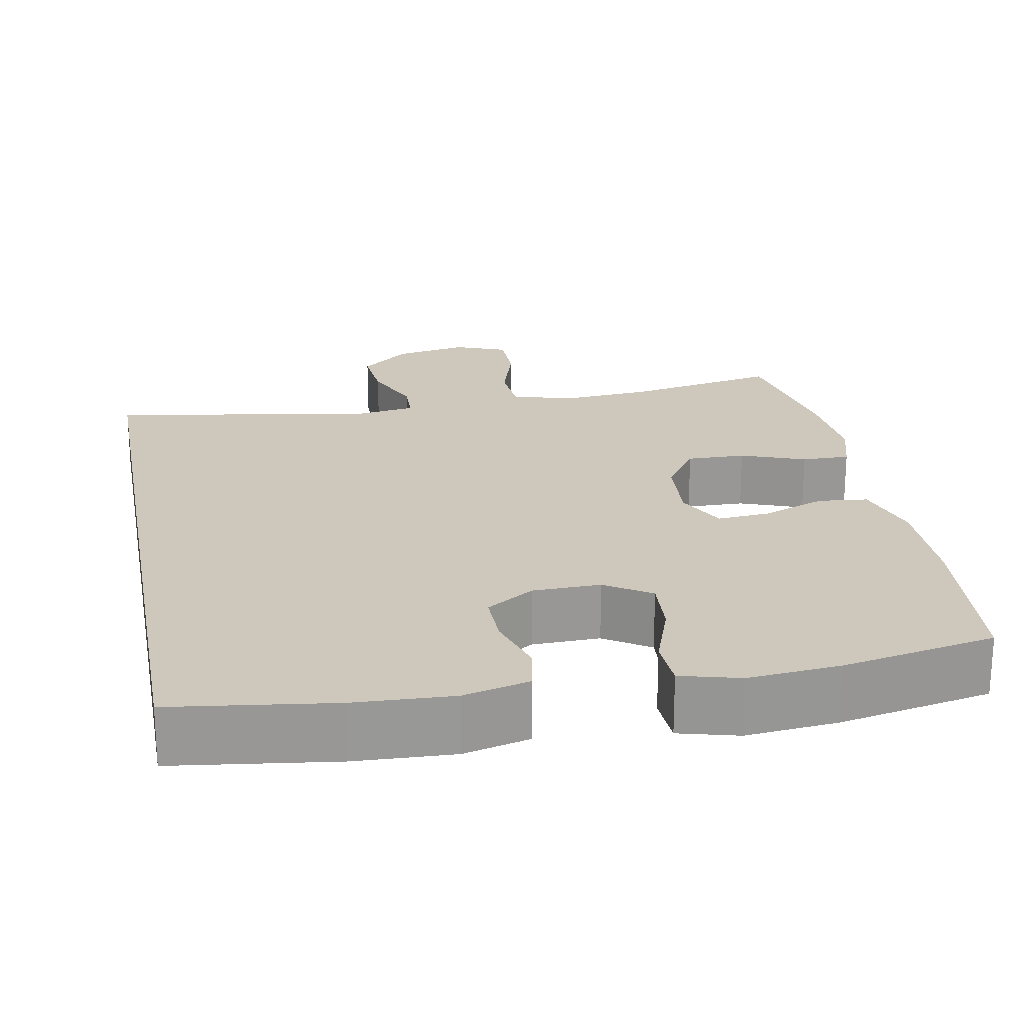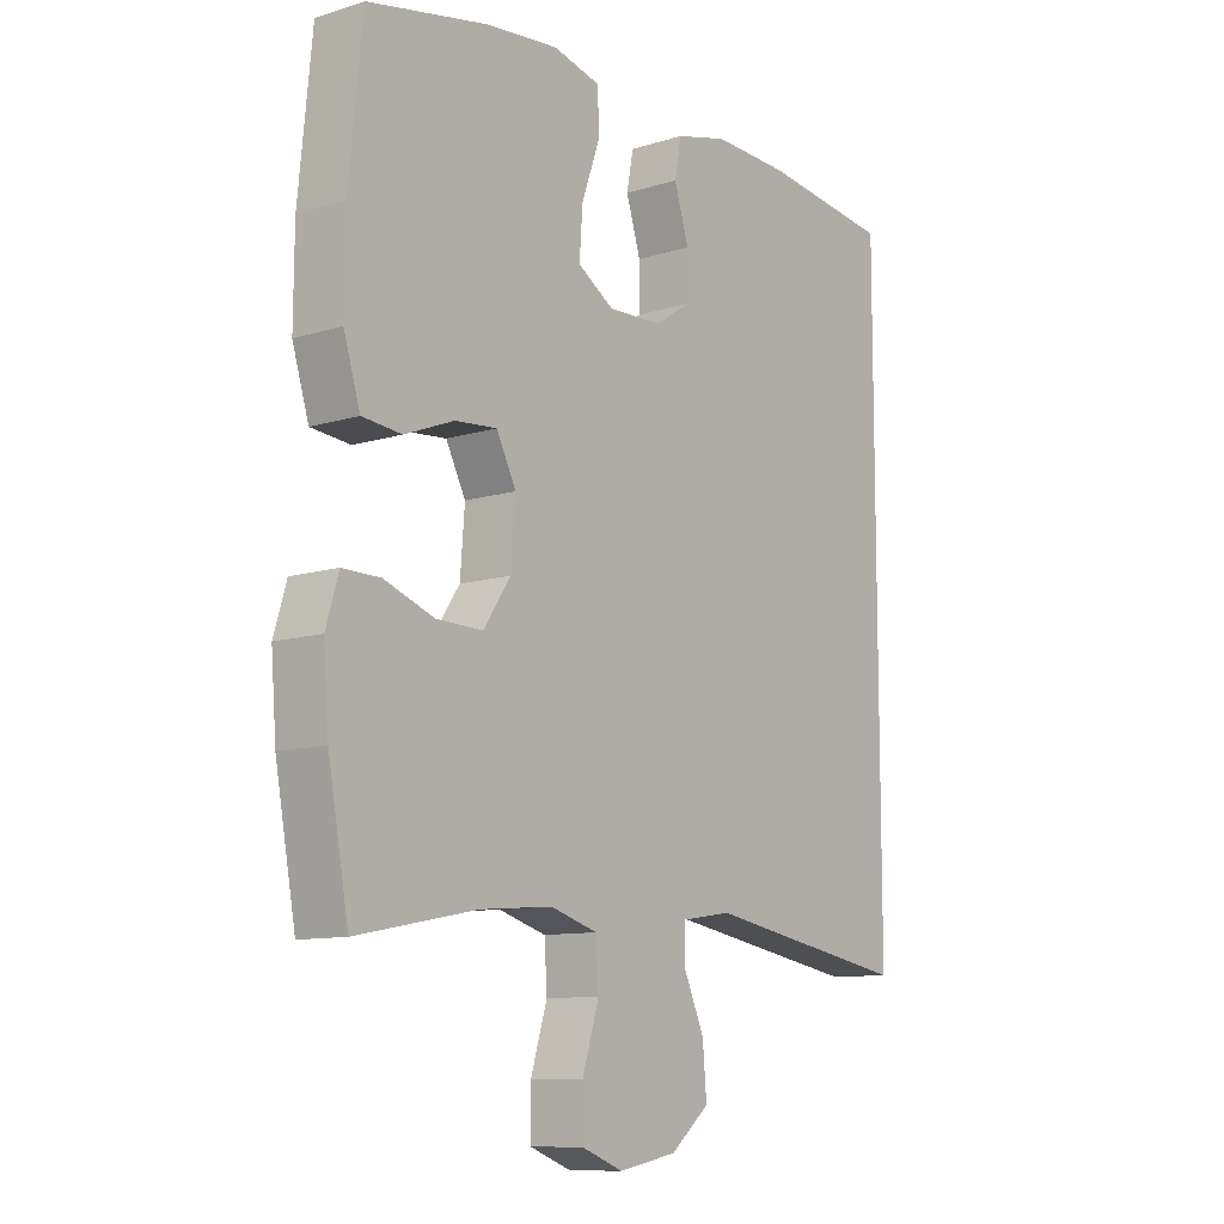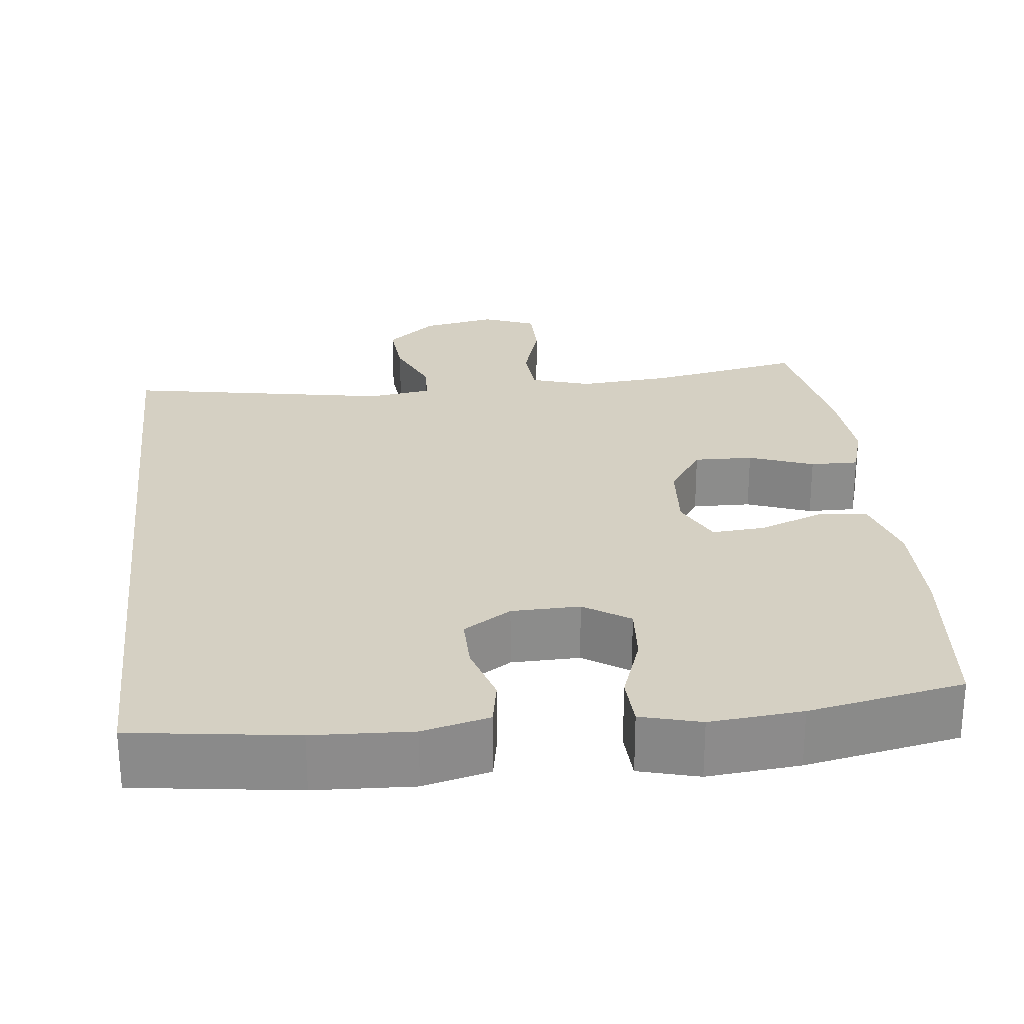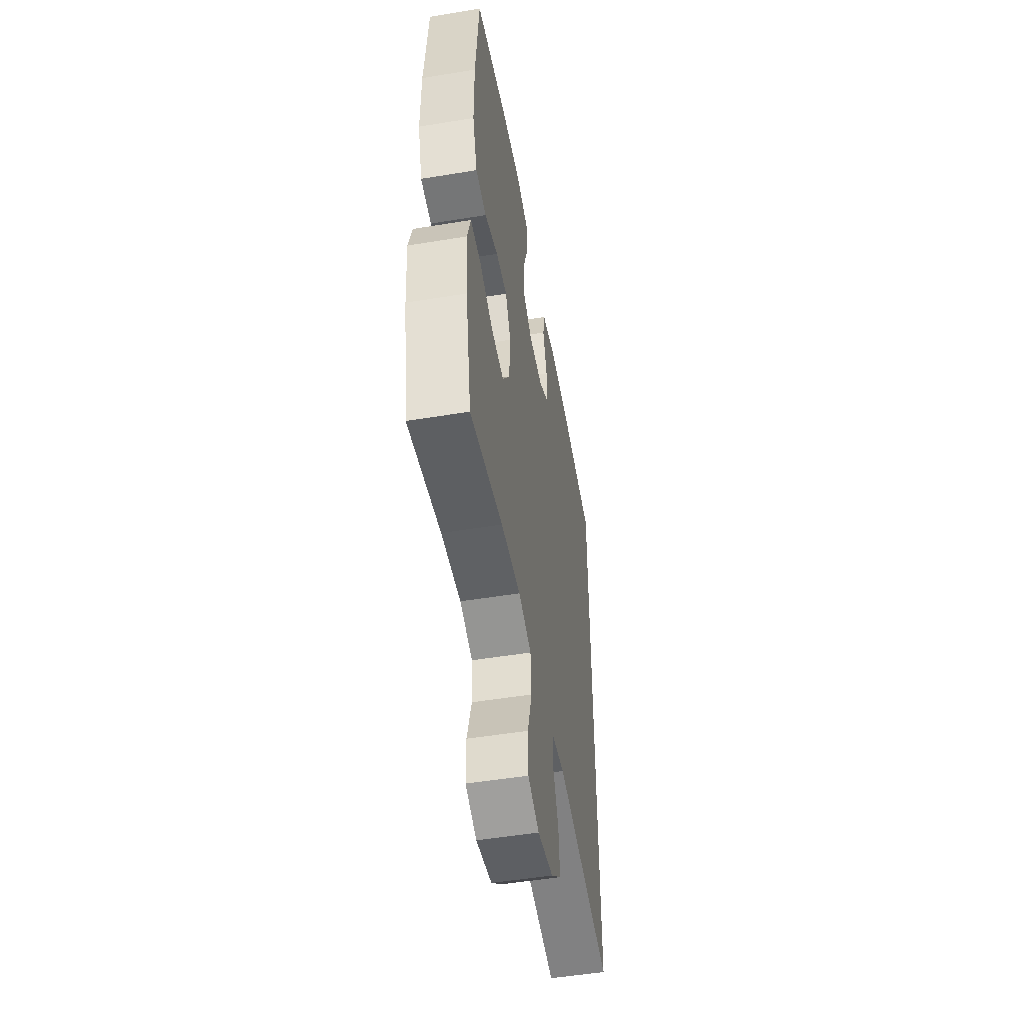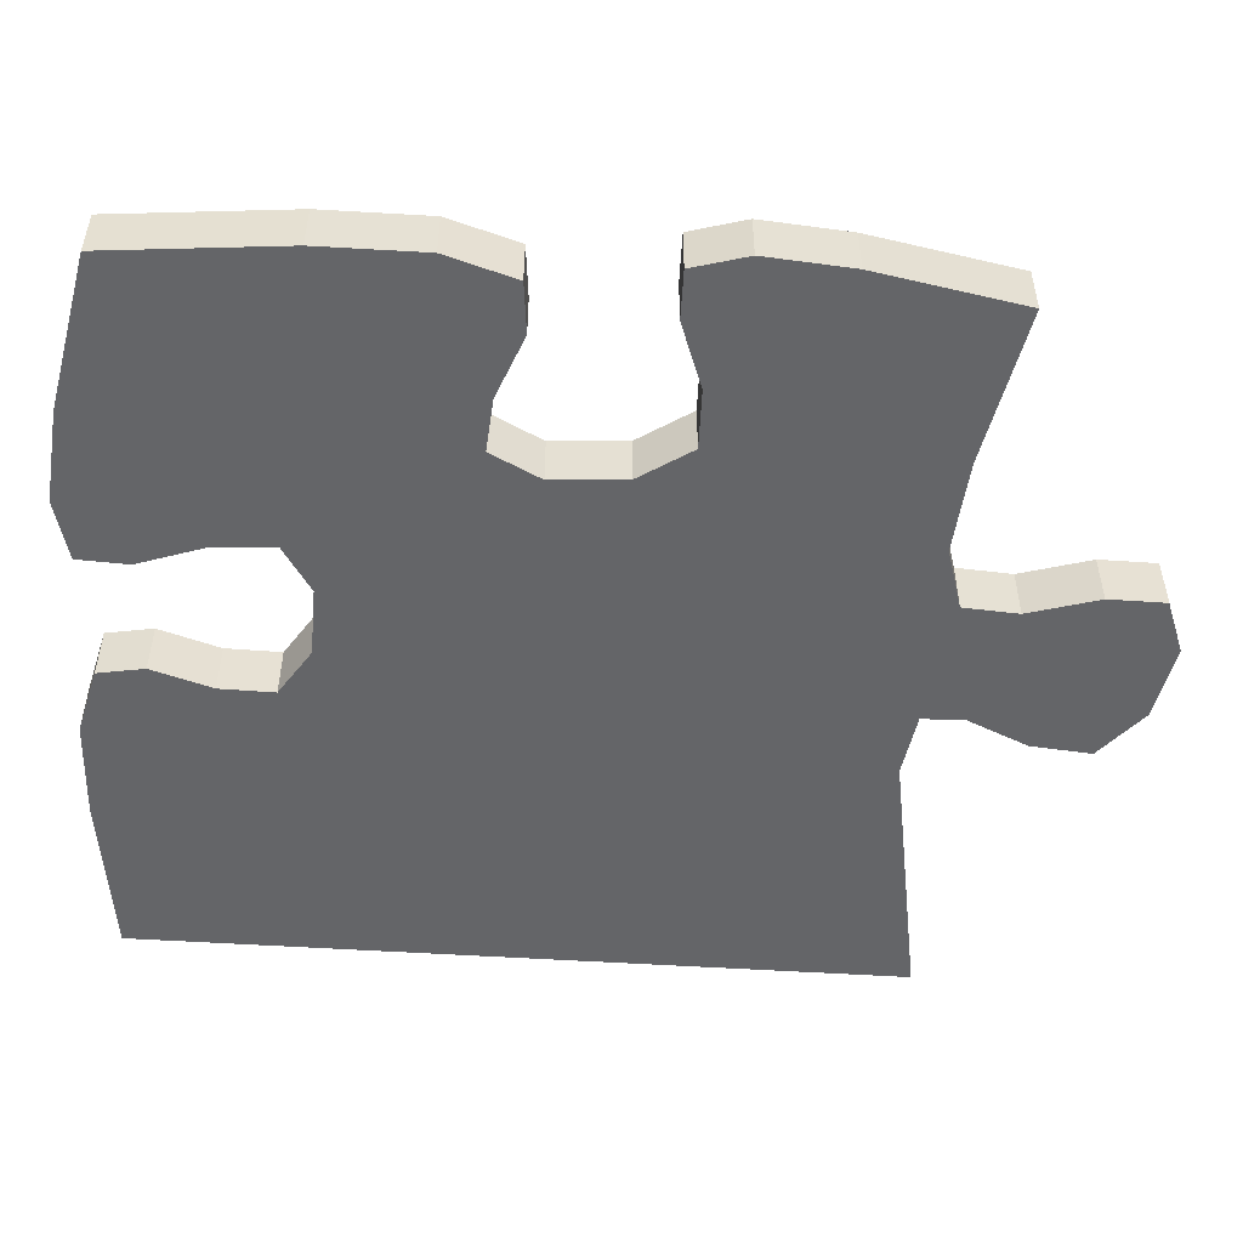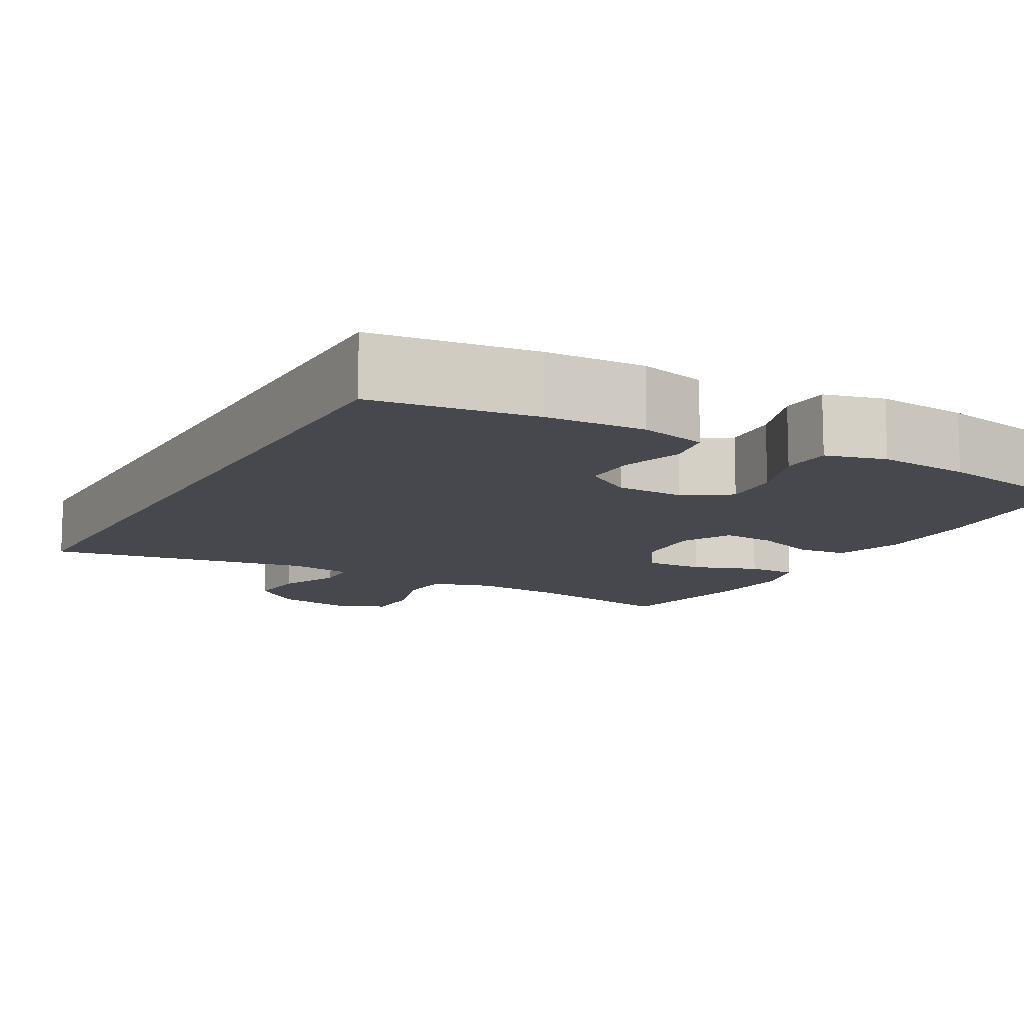
<metadata>
{"format":"obj","ext":"obj","renderer":"f3d","projection":"perspective","resolution":1024,"background":"white","views":[{"elev":22.0,"azim":-10.6,"up":"+Y"},{"elev":-10.4,"azim":128.1,"up":"+Z"},{"elev":26.3,"azim":-6.3,"up":"+Y"},{"elev":-50.9,"azim":100.2,"up":"+Z"},{"elev":-51.6,"azim":86.0,"up":"+Y"},{"elev":-11.8,"azim":-29.2,"up":"+Y"}]}
</metadata>
<code>
o path10330
v -0.5001 0.0375 -0.4794
v -0.1531 0.0375 -0.4184
v -0.06964 0.0375 -0.4311
v -0.06775 0.0375 -0.4864
v -0.1026 0.0375 -0.5663
v -0.1094 0.0375 -0.6452
v -0.04423 0.0375 -0.7
v 0.05324 0.0375 -0.7185
v 0.1224 0.0375 -0.6916
v 0.1228 0.0375 -0.6175
v 0.09494 0.0375 -0.526
v 0.09948 0.0375 -0.4544
v 0.1785 0.0375 -0.4302
v 0.2994 0.0375 -0.4401
v 0.5016 0.0375 -0.4794
v 0.5362 0.0375 -0.2881
v 0.5449 0.0375 -0.1746
v 0.5237 0.0375 -0.1027
v 0.4602 0.0375 -0.1036
v 0.3753 0.0375 -0.1351
v 0.2977 0.0375 -0.1369
v 0.252 0.0375 -0.06891
v 0.2446 0.0375 0.02832
v 0.2777 0.0375 0.09405
v 0.348 0.0375 0.0886
v 0.4311 0.0375 0.05654
v 0.4974 0.0375 0.06352
v 0.5251 0.0375 0.1546
v 0.5241 0.0375 0.2926
v 0.5016 0.0375 0.5225
v 0.2983 0.0375 0.5625
v 0.1769 0.0375 0.5738
v 0.09811 0.0375 0.5527
v 0.09503 0.0375 0.4862
v 0.1263 0.0375 0.3979
v 0.1318 0.0375 0.3207
v 0.07118 0.0375 0.2815
v -0.01879 0.0375 0.2835
v -0.08181 0.0375 0.3239
v -0.08088 0.0375 0.3955
v -0.05622 0.0375 0.4752
v -0.06737 0.0375 0.5359
v -0.1551 0.0375 0.5577
v -0.285 0.0375 0.5517
v -0.5001 0.0375 0.5225
v -0.5001 -0.0375 -0.4794
v -0.1531 -0.0375 -0.4184
v -0.06964 -0.0375 -0.4311
v -0.06775 -0.0375 -0.4864
v -0.1026 -0.0375 -0.5663
v -0.1094 -0.0375 -0.6452
v -0.04423 -0.0375 -0.7
v 0.05324 -0.0375 -0.7185
v 0.1224 -0.0375 -0.6916
v 0.1228 -0.0375 -0.6175
v 0.09494 -0.0375 -0.526
v 0.09948 -0.0375 -0.4544
v 0.1785 -0.0375 -0.4302
v 0.2994 -0.0375 -0.4401
v 0.5016 -0.0375 -0.4794
v 0.5362 -0.0375 -0.2881
v 0.5449 -0.0375 -0.1746
v 0.5237 -0.0375 -0.1027
v 0.4602 -0.0375 -0.1036
v 0.3753 -0.0375 -0.1351
v 0.2977 -0.0375 -0.1369
v 0.252 -0.0375 -0.06891
v 0.2446 -0.0375 0.02832
v 0.2777 -0.0375 0.09405
v 0.348 -0.0375 0.0886
v 0.4311 -0.0375 0.05654
v 0.4974 -0.0375 0.06352
v 0.5251 -0.0375 0.1546
v 0.5241 -0.0375 0.2926
v 0.5016 -0.0375 0.5225
v 0.2983 -0.0375 0.5625
v 0.1769 -0.0375 0.5738
v 0.09811 -0.0375 0.5527
v 0.09503 -0.0375 0.4862
v 0.1263 -0.0375 0.3979
v 0.1318 -0.0375 0.3207
v 0.07118 -0.0375 0.2815
v -0.01879 -0.0375 0.2835
v -0.08181 -0.0375 0.3239
v -0.08088 -0.0375 0.3955
v -0.05622 -0.0375 0.4752
v -0.06737 -0.0375 0.5359
v -0.1551 -0.0375 0.5577
v -0.285 -0.0375 0.5517
v -0.5001 -0.0375 0.5225
v 0.5362 0.0375 -0.2881
v 0.5449 0.0375 -0.1746
v 0.5237 0.0375 -0.1027
v 0.5237 0.0375 -0.1027
v 0.4974 0.0375 0.06352
v 0.4974 0.0375 0.06352
v 0.5251 0.0375 0.1546
v 0.5241 0.0375 0.2926
v 0.4602 0.0375 -0.1036
v 0.5016 0.0375 -0.4794
v 0.5016 0.0375 -0.4794
v 0.5016 0.0375 0.5225
v 0.5016 0.0375 0.5225
v 0.4311 0.0375 0.05654
v 0.3753 0.0375 -0.1351
v 0.348 0.0375 0.0886
v 0.2994 0.0375 -0.4401
v 0.2983 0.0375 0.5625
v 0.2977 0.0375 -0.1369
v 0.2777 0.0375 0.09405
v 0.2777 0.0375 0.09405
v 0.1785 0.0375 -0.4302
v 0.1769 0.0375 0.5738
v 0.252 0.0375 -0.06891
v 0.2446 0.0375 0.02832
v 0.09948 0.0375 -0.4544
v 0.09948 0.0375 -0.4544
v 0.1263 0.0375 0.3979
v 0.1318 0.0375 0.3207
v 0.1318 0.0375 0.3207
v 0.09811 0.0375 0.5527
v 0.09811 0.0375 0.5527
v 0.07118 0.0375 0.2815
v 0.09503 0.0375 0.4862
v 0.1224 0.0375 -0.6916
v 0.1224 0.0375 -0.6916
v 0.1228 0.0375 -0.6175
v 0.09494 0.0375 -0.526
v 0.05324 0.0375 -0.7185
v -0.01879 0.0375 0.2835
v -0.04423 0.0375 -0.7
v -0.08181 0.0375 0.3239
v -0.1094 0.0375 -0.6452
v -0.08088 0.0375 0.3955
v -0.05622 0.0375 0.4752
v -0.06737 0.0375 0.5359
v -0.06737 0.0375 0.5359
v -0.1551 0.0375 0.5577
v -0.1026 0.0375 -0.5663
v -0.06775 0.0375 -0.4864
v -0.06964 0.0375 -0.4311
v -0.06964 0.0375 -0.4311
v -0.1531 0.0375 -0.4184
v -0.285 0.0375 0.5517
v -0.5001 0.0375 -0.4794
v -0.5001 0.0375 -0.4794
v -0.5001 0.0375 0.5225
v -0.5001 0.0375 0.5225
v 0.5362 -0.0375 -0.2881
v 0.5449 -0.0375 -0.1746
v 0.5237 -0.0375 -0.1027
v 0.5237 -0.0375 -0.1027
v 0.4974 -0.0375 0.06352
v 0.4974 -0.0375 0.06352
v 0.5251 -0.0375 0.1546
v 0.5241 -0.0375 0.2926
v 0.4602 -0.0375 -0.1036
v 0.5016 -0.0375 -0.4794
v 0.5016 -0.0375 -0.4794
v 0.5016 -0.0375 0.5225
v 0.5016 -0.0375 0.5225
v 0.4311 -0.0375 0.05654
v 0.3753 -0.0375 -0.1351
v 0.348 -0.0375 0.0886
v 0.2994 -0.0375 -0.4401
v 0.2983 -0.0375 0.5625
v 0.2977 -0.0375 -0.1369
v 0.2777 -0.0375 0.09405
v 0.2777 -0.0375 0.09405
v 0.1785 -0.0375 -0.4302
v 0.1769 -0.0375 0.5738
v 0.252 -0.0375 -0.06891
v 0.2446 -0.0375 0.02832
v 0.09948 -0.0375 -0.4544
v 0.09948 -0.0375 -0.4544
v 0.1263 -0.0375 0.3979
v 0.1318 -0.0375 0.3207
v 0.1318 -0.0375 0.3207
v 0.09811 -0.0375 0.5527
v 0.09811 -0.0375 0.5527
v 0.07118 -0.0375 0.2815
v 0.09503 -0.0375 0.4862
v 0.1224 -0.0375 -0.6916
v 0.1224 -0.0375 -0.6916
v 0.1228 -0.0375 -0.6175
v 0.09494 -0.0375 -0.526
v 0.05324 -0.0375 -0.7185
v -0.01879 -0.0375 0.2835
v -0.04423 -0.0375 -0.7
v -0.08181 -0.0375 0.3239
v -0.1094 -0.0375 -0.6452
v -0.08088 -0.0375 0.3955
v -0.05622 -0.0375 0.4752
v -0.06737 -0.0375 0.5359
v -0.06737 -0.0375 0.5359
v -0.1551 -0.0375 0.5577
v -0.1026 -0.0375 -0.5663
v -0.06775 -0.0375 -0.4864
v -0.06964 -0.0375 -0.4311
v -0.06964 -0.0375 -0.4311
v -0.1531 -0.0375 -0.4184
v -0.285 -0.0375 0.5517
v -0.5001 -0.0375 -0.4794
v -0.5001 -0.0375 -0.4794
v -0.5001 -0.0375 0.5225
v -0.5001 -0.0375 0.5225
f 157 150 151
f 149 165 158
f 190 201 188
f 185 189 187
f 173 188 172
f 156 164 155
f 156 177 168
f 163 150 157
f 176 171 182
f 163 167 165
f 193 196 192
f 172 201 199
f 188 201 172
f 176 177 166
f 150 163 149
f 181 188 173
f 172 170 167
f 205 190 202
f 155 162 153
f 203 190 205
f 149 163 165
f 194 196 193
f 174 198 186
f 197 186 198
f 171 176 166
f 186 189 185
f 164 162 155
f 182 171 179
f 186 197 189
f 156 168 164
f 199 174 172
f 166 177 156
f 168 181 173
f 196 202 192
f 172 174 170
f 185 187 183
f 167 170 165
f 166 156 160
f 199 198 174
f 201 190 203
f 192 202 190
f 177 181 168
f 189 197 191
f 16 17 62 61
f 17 94 152 62
f 96 28 73 154
f 28 29 74 73
f 18 19 64 63
f 101 16 61 159
f 29 103 161 74
f 26 27 72 71
f 19 20 65 64
f 25 26 71 70
f 14 15 60 59
f 30 31 76 75
f 20 21 66 65
f 111 25 70 169
f 13 14 59 58
f 31 32 77 76
f 21 22 67 66
f 23 24 69 68
f 22 23 68 67
f 117 13 58 175
f 35 120 178 80
f 32 122 180 77
f 36 37 82 81
f 34 35 80 79
f 33 34 79 78
f 126 10 55 184
f 10 11 56 55
f 8 9 54 53
f 11 12 57 56
f 37 38 83 82
f 7 8 53 52
f 38 39 84 83
f 6 7 52 51
f 40 41 86 85
f 41 137 195 86
f 42 43 88 87
f 5 6 51 50
f 4 5 50 49
f 142 4 49 200
f 2 3 48 47
f 39 40 85 84
f 43 44 89 88
f 146 2 47 204
f 148 1 46 206
f 44 45 90 89
f 99 93 92
f 91 100 107
f 132 130 143
f 127 129 131
f 115 114 130
f 98 97 106
f 98 110 119
f 105 99 92
f 118 124 113
f 105 107 109
f 135 134 138
f 114 141 143
f 130 114 143
f 118 108 119
f 92 91 105
f 123 115 130
f 114 109 112
f 147 144 132
f 97 95 104
f 145 147 132
f 91 107 105
f 136 135 138
f 116 128 140
f 139 140 128
f 113 108 118
f 128 127 131
f 106 97 104
f 124 121 113
f 128 131 139
f 98 106 110
f 141 114 116
f 108 98 119
f 110 115 123
f 138 134 144
f 114 112 116
f 127 125 129
f 109 107 112
f 108 102 98
f 141 116 140
f 143 145 132
f 134 132 144
f 119 110 123
f 131 133 139

</code>
